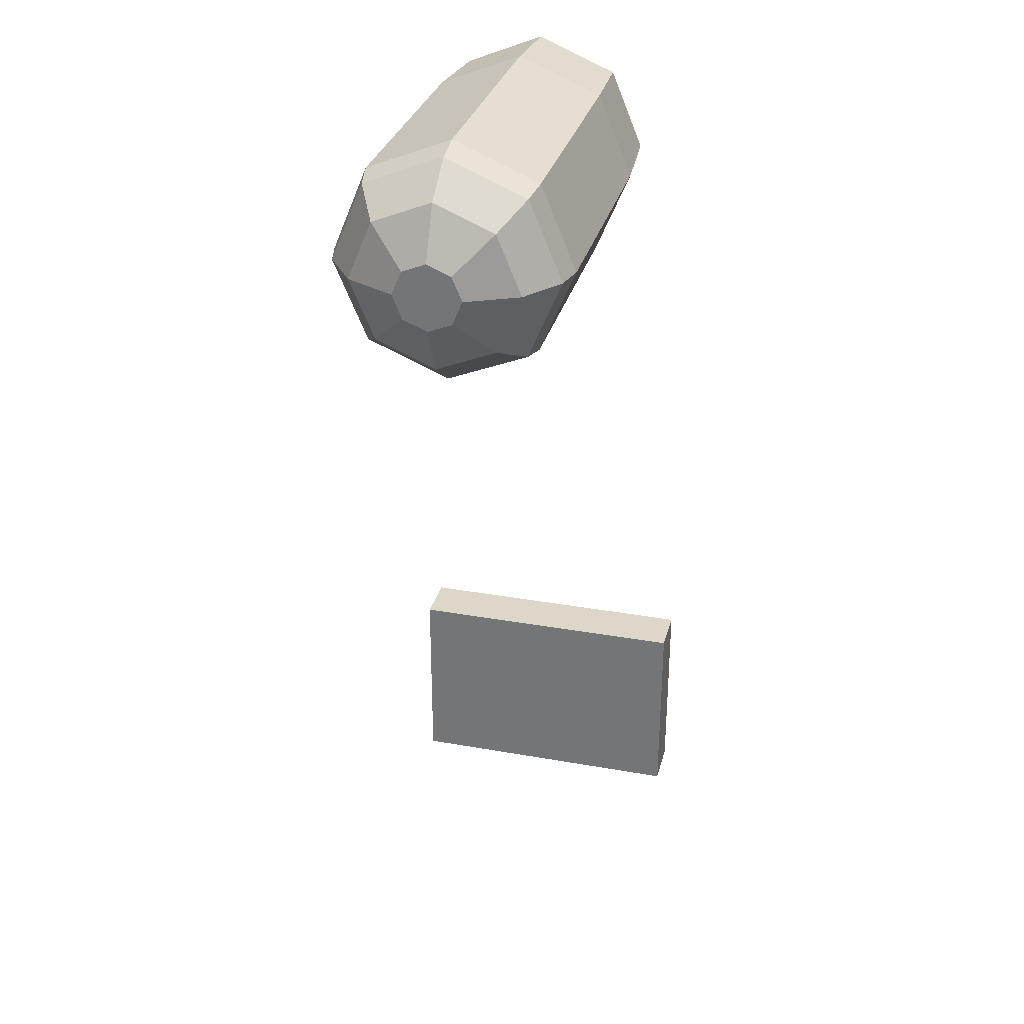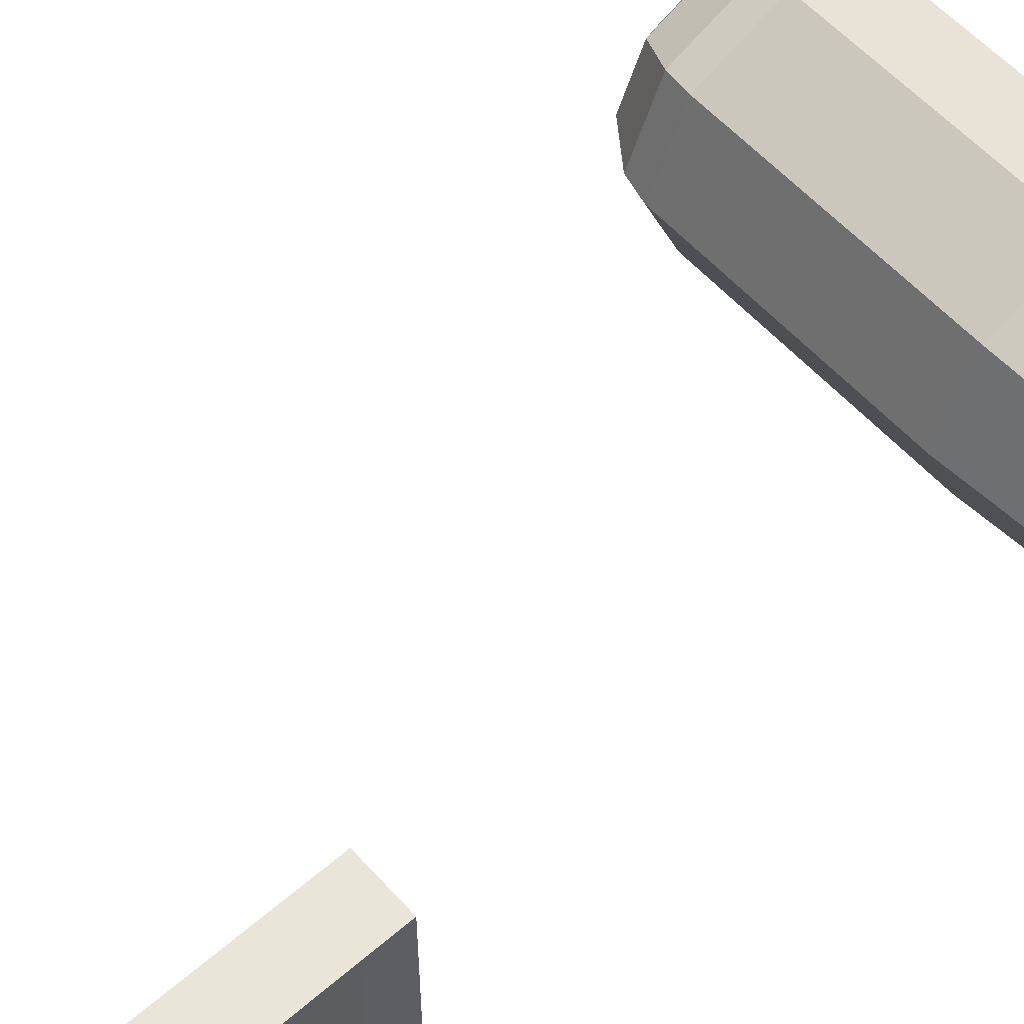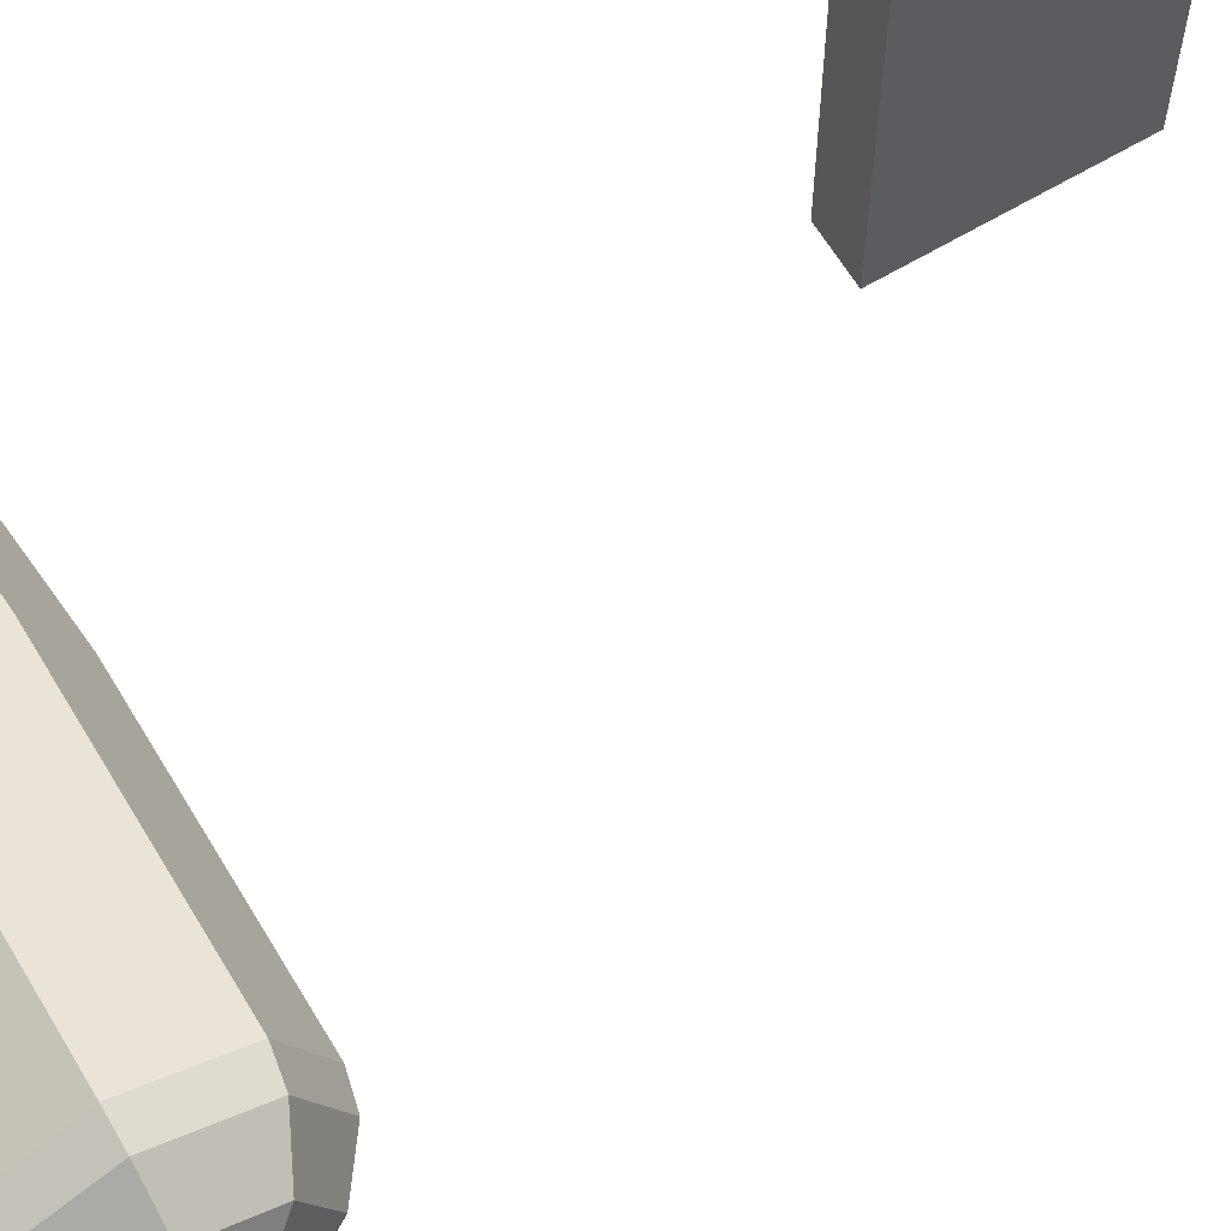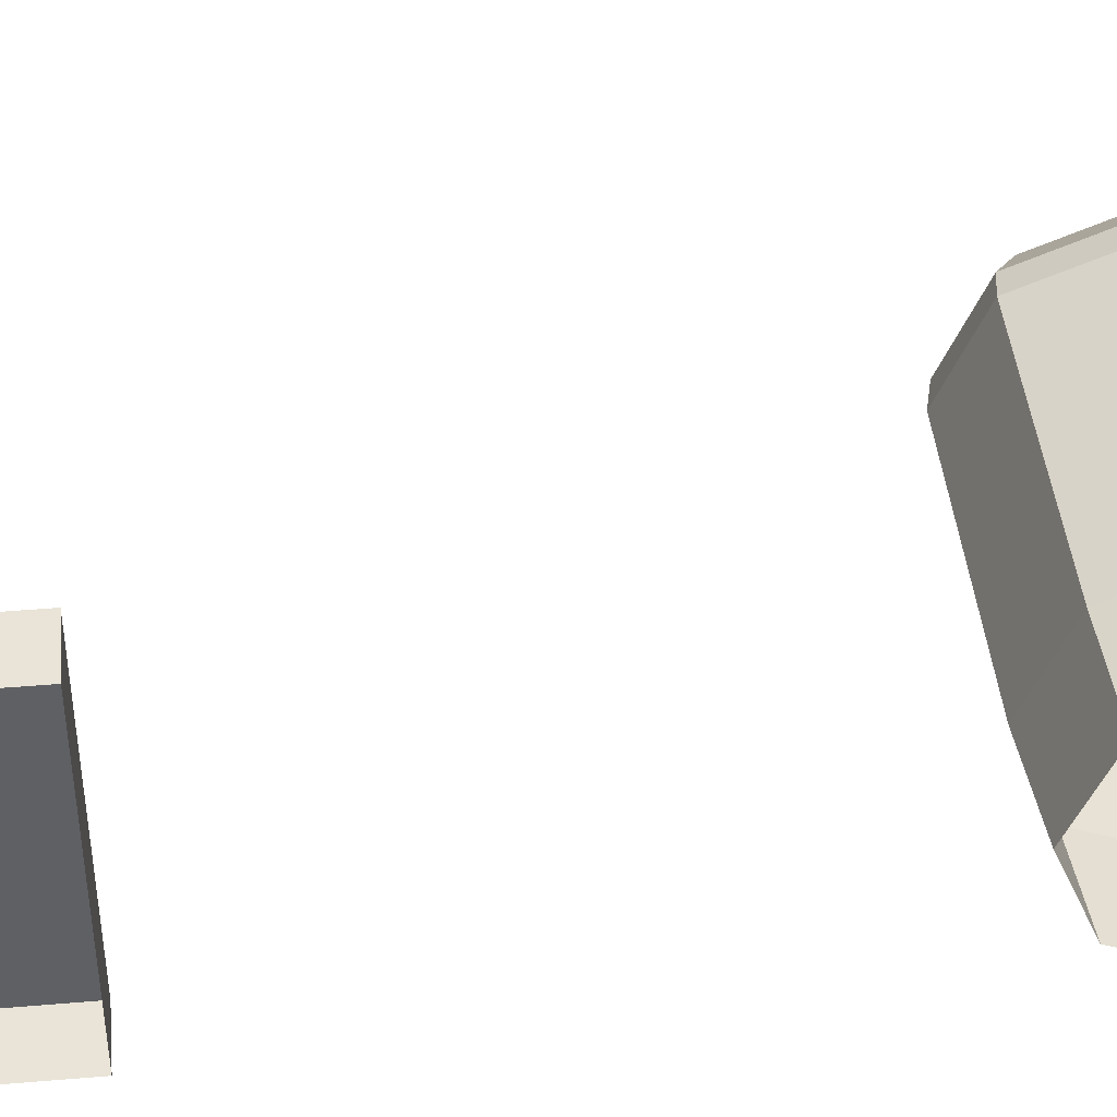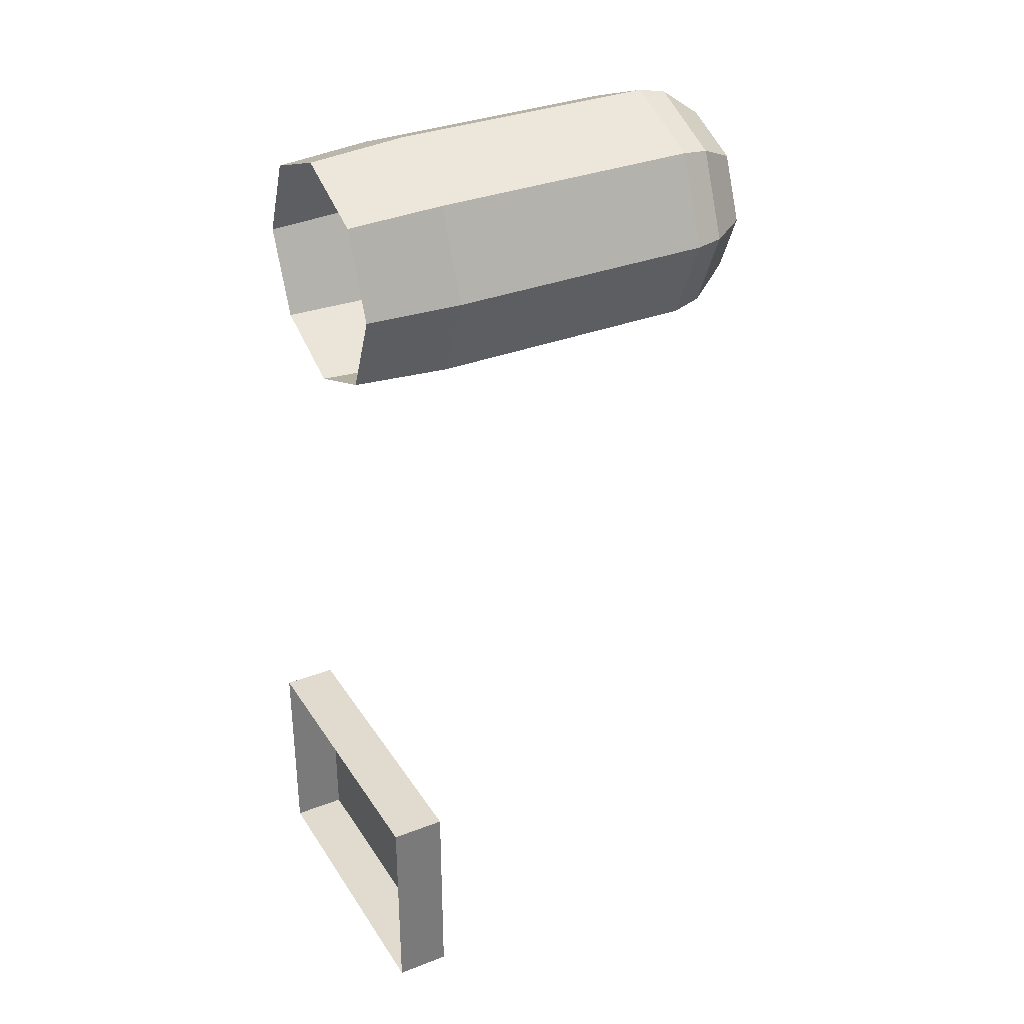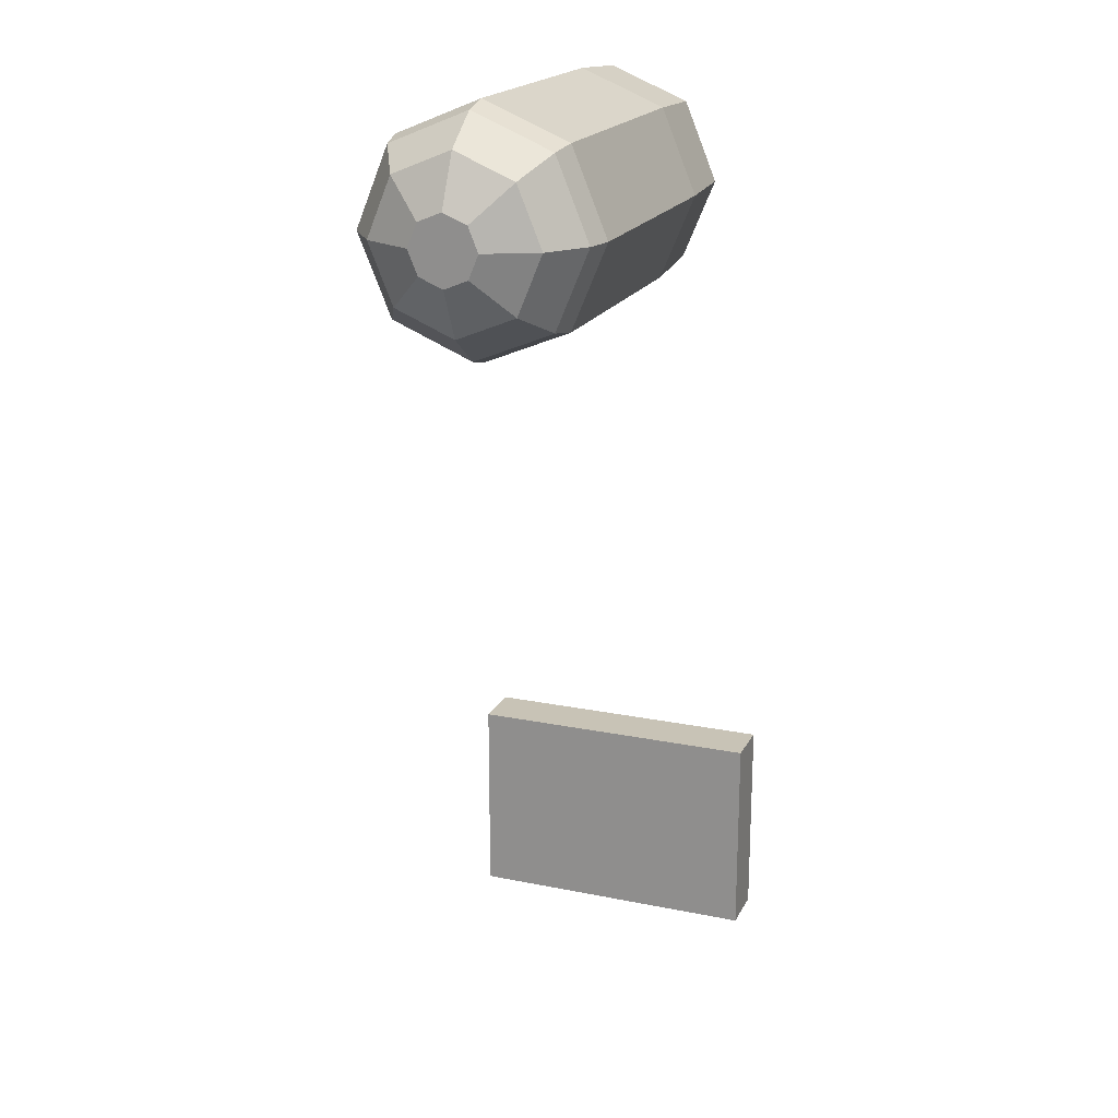
<metadata>
{"format":"obj","ext":"obj","renderer":"f3d","projection":"perspective","resolution":1024,"background":"white","views":[{"elev":30.9,"azim":104.3,"up":"+Z"},{"elev":58.2,"azim":-131.7,"up":"+Y"},{"elev":64.0,"azim":59.0,"up":"+Y"},{"elev":43.5,"azim":-95.7,"up":"+Y"},{"elev":33.5,"azim":-27.9,"up":"+Z"},{"elev":19.5,"azim":110.7,"up":"+Z"}]}
</metadata>
<code>
o object_static_emergencyLight_Cube.000
v -0.001688 -0.7294 -0.9205
v -0.001688 0.2305 -0.9205
v -0.001688 -0.7294 -1.586
v -0.001688 0.2305 -1.586
v 0.1678 0.2305 -0.9205
v 0.1678 -0.7294 -1.586
v 0.1678 -0.7294 -0.9205
v 0.1678 0.2305 -1.586
v -0.001689 -0.3264 0.686
v -0.001689 -0.582 0.7918
v -0.001689 -0.6878 1.047
v -0.001689 -0.582 1.303
v -0.001689 -0.3264 1.409
v -0.001689 -0.07084 1.303
v -0.001689 0.03502 1.047
v -0.001689 -0.07084 0.7918
v 0.2925 -0.3264 0.6645
v 0.2925 -0.5972 0.7767
v 0.2925 -0.7093 1.047
v 0.2925 -0.5972 1.318
v 0.2925 -0.3264 1.43
v 0.2925 -0.05566 1.318
v 0.2925 0.05649 1.047
v 0.2925 -0.05566 0.7767
v 1.12 -0.3264 0.6645
v 1.12 -0.5972 0.7767
v 1.12 -0.7093 1.047
v 1.12 -0.5972 1.318
v 1.12 -0.3264 1.43
v 1.12 -0.05566 1.318
v 1.12 0.05649 1.047
v 1.12 -0.05566 0.7767
v 1.209 -0.3264 0.6863
v 1.209 -0.5818 0.792
v 1.209 -0.6876 1.047
v 1.209 -0.5818 1.303
v 1.209 -0.3264 1.409
v 1.209 -0.07104 1.303
v 1.209 0.03474 1.047
v 1.209 -0.07104 0.792
v 1.335 -0.3264 0.7794
v 1.335 -0.5159 0.8579
v 1.335 -0.5944 1.047
v 1.335 -0.5159 1.237
v 1.335 -0.3264 1.315
v 1.335 -0.1369 1.237
v 1.335 -0.05844 1.047
v 1.335 -0.1369 0.8579
v 1.412 -0.3264 0.9395
v 1.412 -0.4027 0.9711
v 1.412 -0.4343 1.047
v 1.412 -0.4027 1.124
v 1.412 -0.3264 1.155
v 1.412 -0.2501 1.124
v 1.412 -0.2185 1.047
v 1.412 -0.2501 0.9711
f 5 2 1 7
f 4 8 6 3
f 6 8 5 7
f 5 8 4 2
f 1 3 6 7
f 16 15 23 24
f 17 24 32 25
f 11 10 18 19
f 14 13 21 22
f 9 16 24 17
f 10 9 17 18
f 12 11 19 20
f 15 14 22 23
f 13 12 20 21
f 28 27 35 36
f 23 22 30 31
f 21 20 28 29
f 19 18 26 27
f 24 23 31 32
f 22 21 29 30
f 20 19 27 28
f 18 17 25 26
f 40 39 47 48
f 26 25 33 34
f 25 32 40 33
f 31 30 38 39
f 29 28 36 37
f 27 26 34 35
f 32 31 39 40
f 30 29 37 38
f 45 44 52 53
f 38 37 45 46
f 36 35 43 44
f 34 33 41 42
f 33 40 48 41
f 39 38 46 47
f 37 36 44 45
f 35 34 42 43
f 50 49 56 55 54 53 52 51
f 43 42 50 51
f 48 47 55 56
f 46 45 53 54
f 44 43 51 52
f 42 41 49 50
f 41 48 56 49
f 47 46 54 55

</code>
